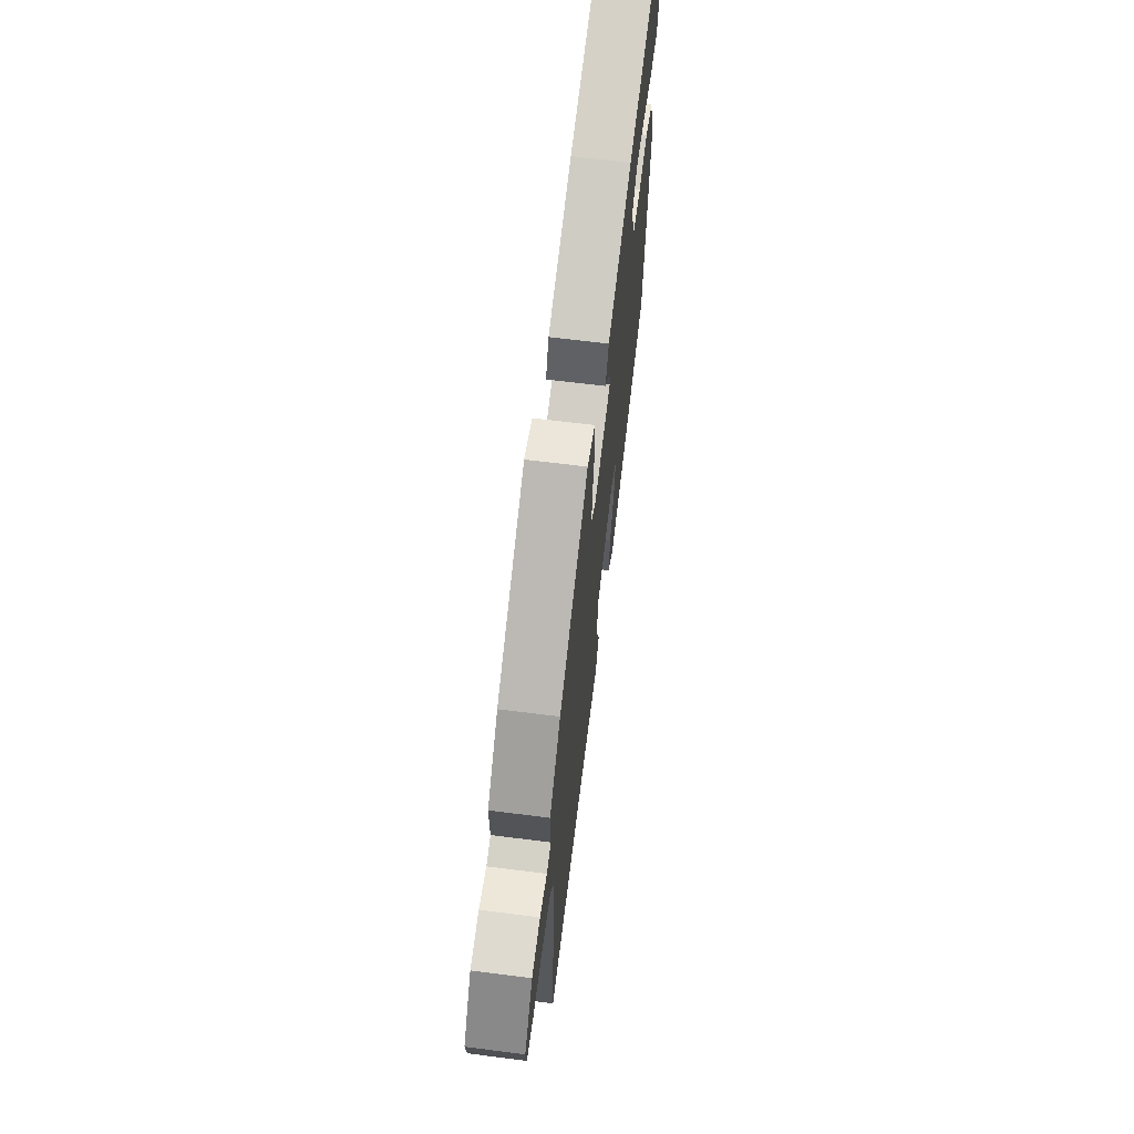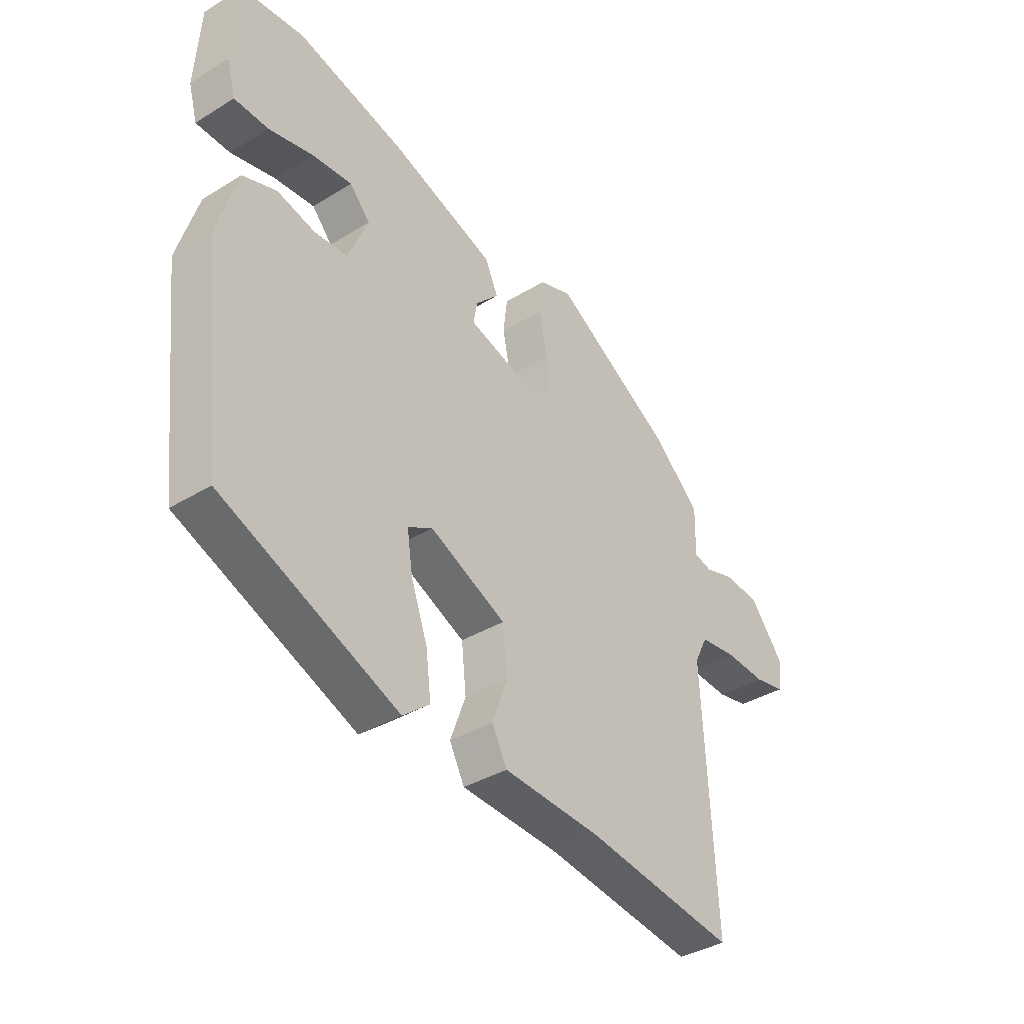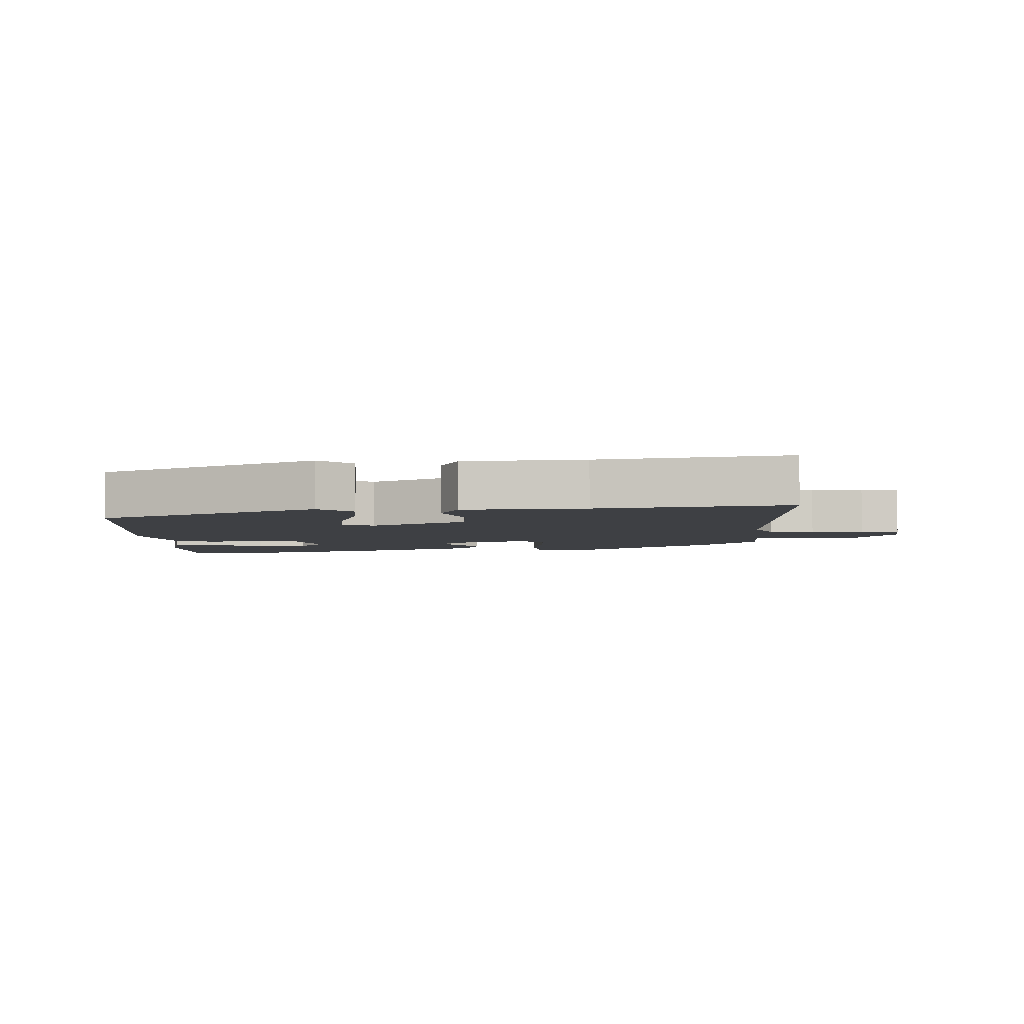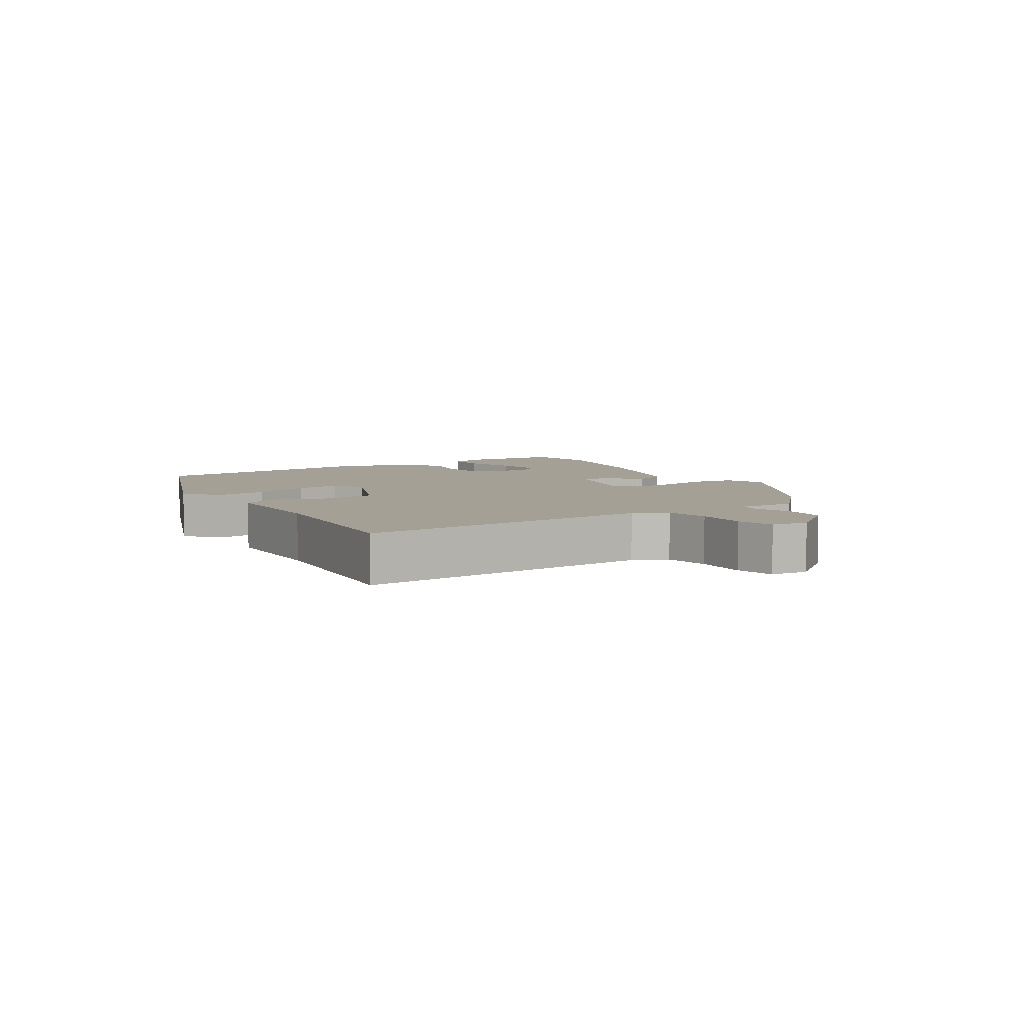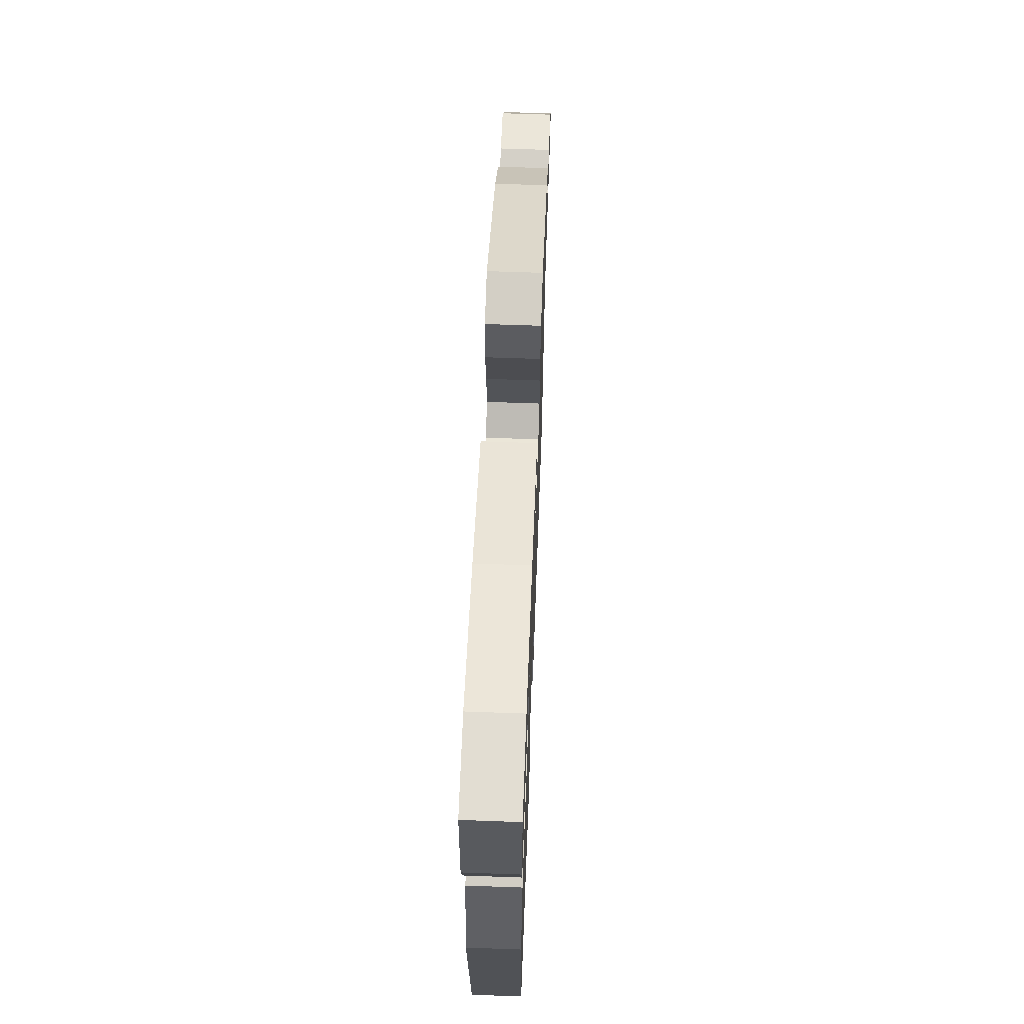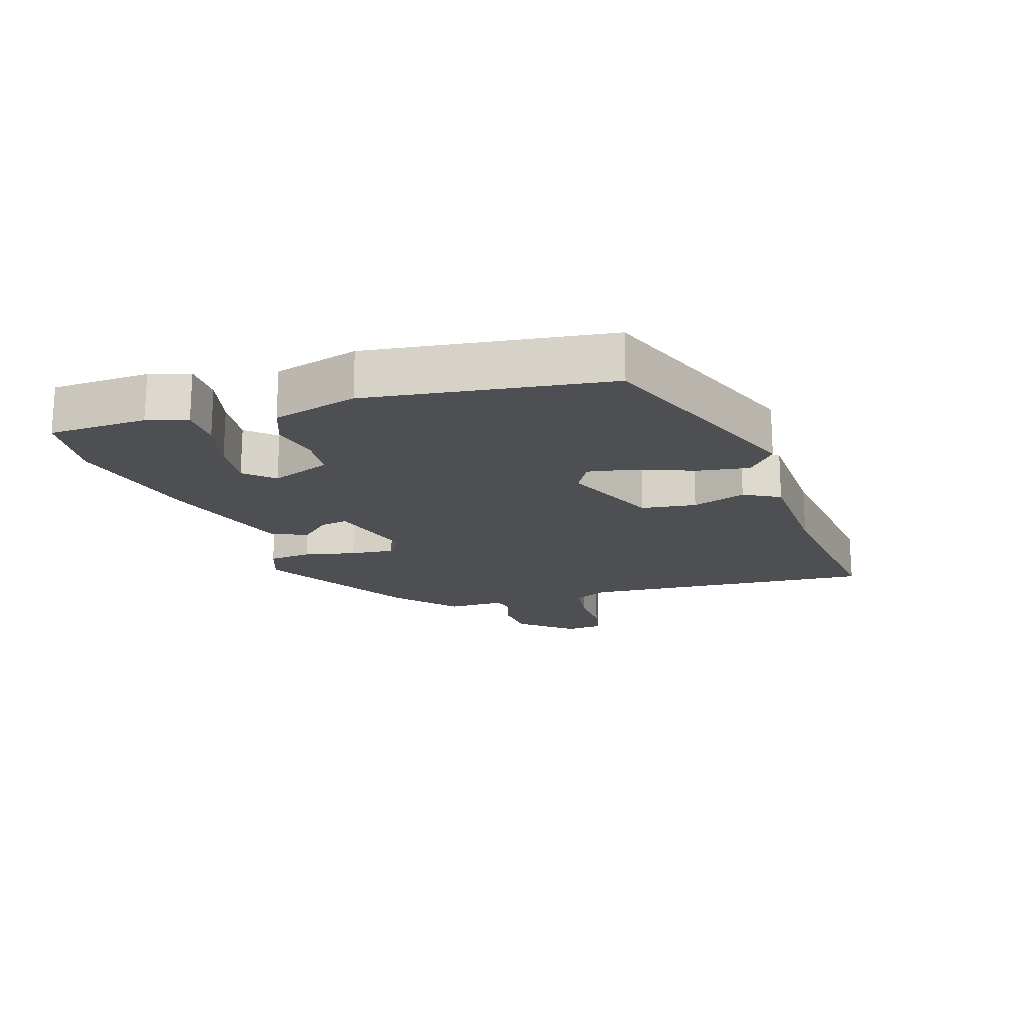
<metadata>
{"format":"obj","ext":"obj","renderer":"f3d","projection":"perspective","resolution":1024,"background":"white","views":[{"elev":64.7,"azim":-82.7,"up":"+Z"},{"elev":-37.1,"azim":128.3,"up":"+Z"},{"elev":-4.8,"azim":-177.2,"up":"+Y"},{"elev":5.7,"azim":-123.6,"up":"+Y"},{"elev":62.5,"azim":92.1,"up":"+Z"},{"elev":-18.1,"azim":106.4,"up":"+Y"}]}
</metadata>
<code>
v 0.473 0.07 -0.335
v 0.131 0.07 -0.478
v 0.079 0.07 -0.436
v 0.089 0.07 -0.356
v 0.121 0.07 -0.267
v 0.132 0.07 -0.195
v 0.084 0.07 -0.169
v -0.064 0.07 -0.237
v -0.073 0.07 -0.322
v -0.043 0.07 -0.403
v -0.072 0.07 -0.459
v -0.261 0.07 -0.47
v -0.554 0.07 -0.512
v -0.531 0.07 -0.056
v -0.557 0.07 -0.005
v -0.627 0.07 0.004
v -0.708 0.07 -0.001
v -0.768 0.07 0.011
v -0.775 0.07 0.068
v -0.709 0.07 0.151
v -0.64 0.07 0.158
v -0.582 0.07 0.14
v -0.547 0.07 0.149
v -0.549 0.07 0.238
v -0.46 0.07 0.321
v -0.223 0.07 0.465
v -0.159 0.07 0.443
v -0.151 0.07 0.377
v -0.167 0.07 0.297
v -0.172 0.07 0.229
v -0.132 0.07 0.203
v 0.006 0.07 0.245
v -0.002 0.07 0.287
v -0.047 0.07 0.334
v -0.022 0.07 0.389
v 0.181 0.07 0.459
v 0.389 0.07 0.511
v 0.511 0.07 0.499
v 0.52 0.07 0.348
v 0.503 0.07 0.286
v 0.437 0.07 0.284
v 0.351 0.07 0.304
v 0.274 0.07 0.311
v 0.235 0.07 0.267
v 0.273 0.07 0.175
v 0.338 0.07 0.171
v 0.411 0.07 0.189
v 0.476 0.07 0.166
v 0.515 0.07 0.036
v 0.473 0 -0.335
v 0.131 0 -0.478
v 0.079 0 -0.436
v 0.089 0 -0.356
v 0.121 0 -0.267
v 0.132 0 -0.195
v 0.084 0 -0.169
v -0.064 0 -0.237
v -0.073 0 -0.322
v -0.043 0 -0.403
v -0.072 0 -0.459
v -0.261 0 -0.47
v -0.554 0 -0.512
v -0.531 0 -0.056
v -0.557 0 -0.005
v -0.627 0 0.004
v -0.708 0 -0.001
v -0.768 0 0.011
v -0.775 0 0.068
v -0.709 0 0.151
v -0.64 0 0.158
v -0.582 0 0.14
v -0.547 0 0.149
v -0.549 0 0.238
v -0.46 0 0.321
v -0.223 0 0.465
v -0.159 0 0.443
v -0.151 0 0.377
v -0.167 0 0.297
v -0.172 0 0.229
v -0.132 0 0.203
v 0.006 0 0.245
v -0.002 0 0.287
v -0.047 0 0.334
v -0.022 0 0.389
v 0.181 0 0.459
v 0.389 0 0.511
v 0.511 0 0.499
v 0.52 0 0.348
v 0.503 0 0.286
v 0.437 0 0.284
v 0.351 0 0.304
v 0.274 0 0.311
v 0.235 0 0.267
v 0.273 0 0.175
v 0.338 0 0.171
v 0.411 0 0.189
v 0.476 0 0.166
v 0.515 0 0.036
f 46 47 48 49
f 45 46 49 1
f 44 45 1 2
f 39 40 41 42
f 39 42 43
f 38 39 43
f 37 38 43
f 36 37 43 44
f 33 34 35 36
f 32 33 36 44
f 26 27 28 29
f 26 29 30
f 23 24 25 26
f 23 26 30
f 22 23 30 31
f 20 21 22
f 19 20 22
f 16 17 18 19
f 15 16 19 22
f 14 15 22 31
f 12 13 14 31
f 9 10 11 12
f 8 9 12 31
f 2 3 4 5
f 2 5 6
f 44 2 6
f 32 44 6 7
f 7 8 31 32
f 98 97 96 95
f 50 98 95 94
f 51 50 94 93
f 91 90 89 88
f 92 91 88
f 92 88 87
f 92 87 86
f 93 92 86 85
f 85 84 83 82
f 93 85 82 81
f 78 77 76 75
f 79 78 75
f 75 74 73 72
f 79 75 72
f 80 79 72 71
f 71 70 69
f 71 69 68
f 68 67 66 65
f 71 68 65 64
f 80 71 64 63
f 80 63 62 61
f 61 60 59 58
f 80 61 58 57
f 54 53 52 51
f 55 54 51
f 55 51 93
f 56 55 93 81
f 81 80 57 56
f 1 50 51 2
f 2 51 52 3
f 3 52 53 4
f 4 53 54 5
f 5 54 55 6
f 6 55 56 7
f 7 56 57 8
f 8 57 58 9
f 9 58 59 10
f 10 59 60 11
f 11 60 61 12
f 12 61 62 13
f 13 62 63 14
f 14 63 64 15
f 15 64 65 16
f 16 65 66 17
f 17 66 67 18
f 18 67 68 19
f 19 68 69 20
f 20 69 70 21
f 21 70 71 22
f 22 71 72 23
f 23 72 73 24
f 24 73 74 25
f 25 74 75 26
f 26 75 76 27
f 27 76 77 28
f 28 77 78 29
f 29 78 79 30
f 30 79 80 31
f 31 80 81 32
f 32 81 82 33
f 33 82 83 34
f 34 83 84 35
f 35 84 85 36
f 36 85 86 37
f 37 86 87 38
f 38 87 88 39
f 39 88 89 40
f 40 89 90 41
f 41 90 91 42
f 42 91 92 43
f 43 92 93 44
f 44 93 94 45
f 45 94 95 46
f 46 95 96 47
f 47 96 97 48
f 48 97 98 49
f 49 98 50 1

</code>
